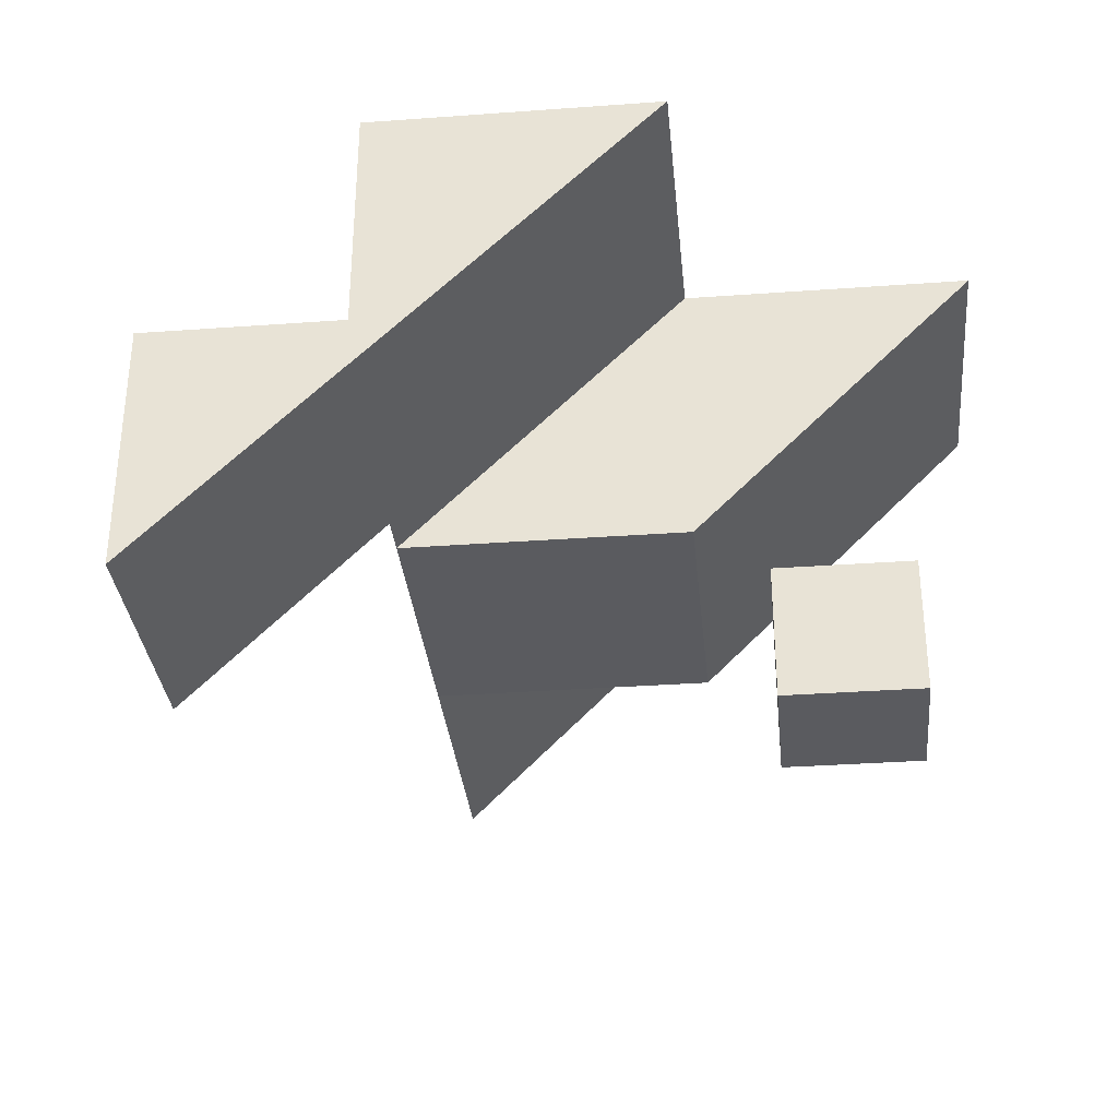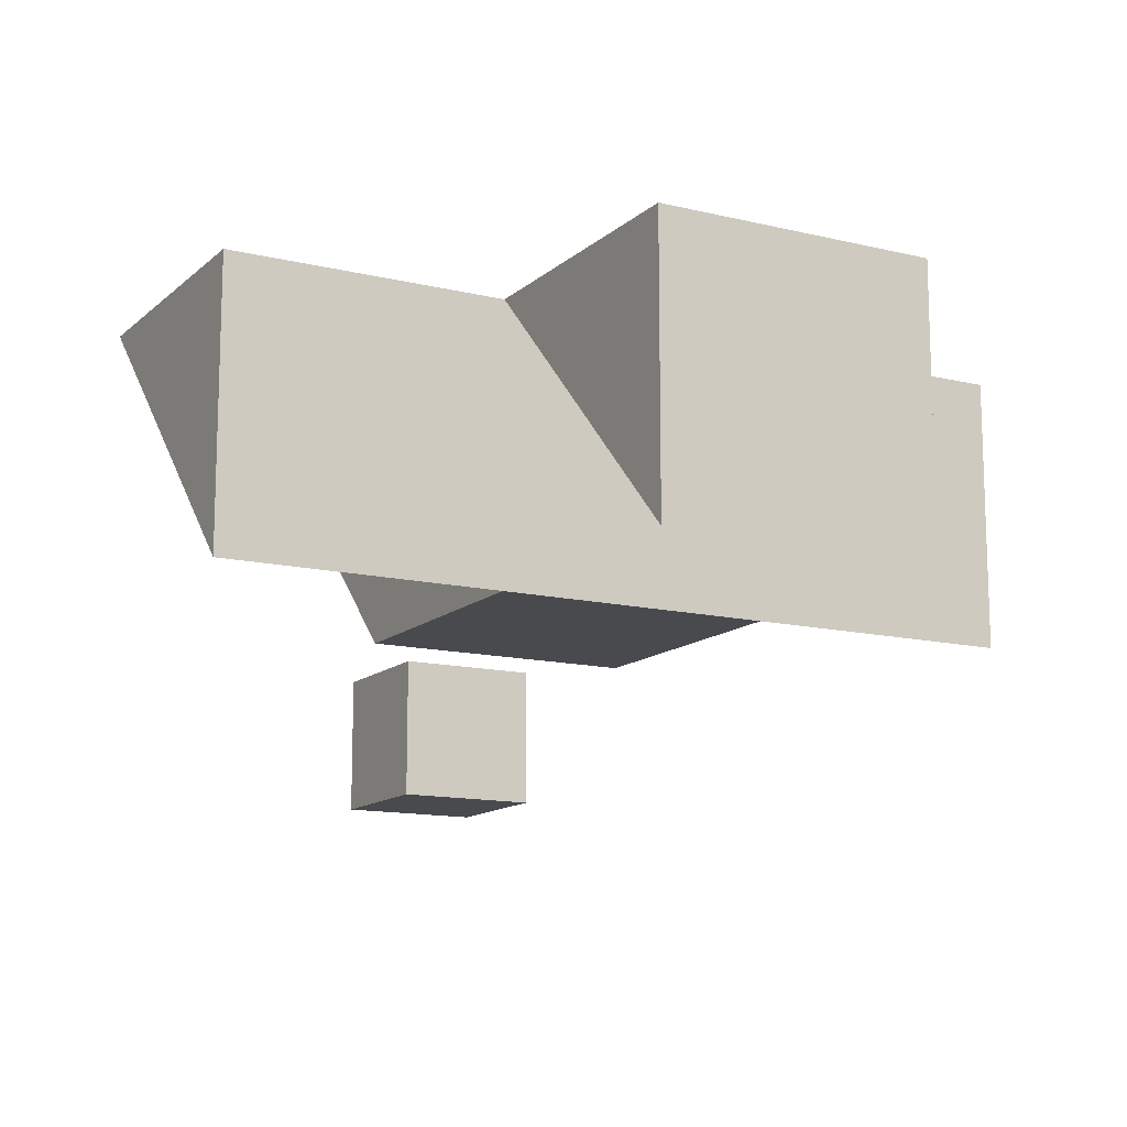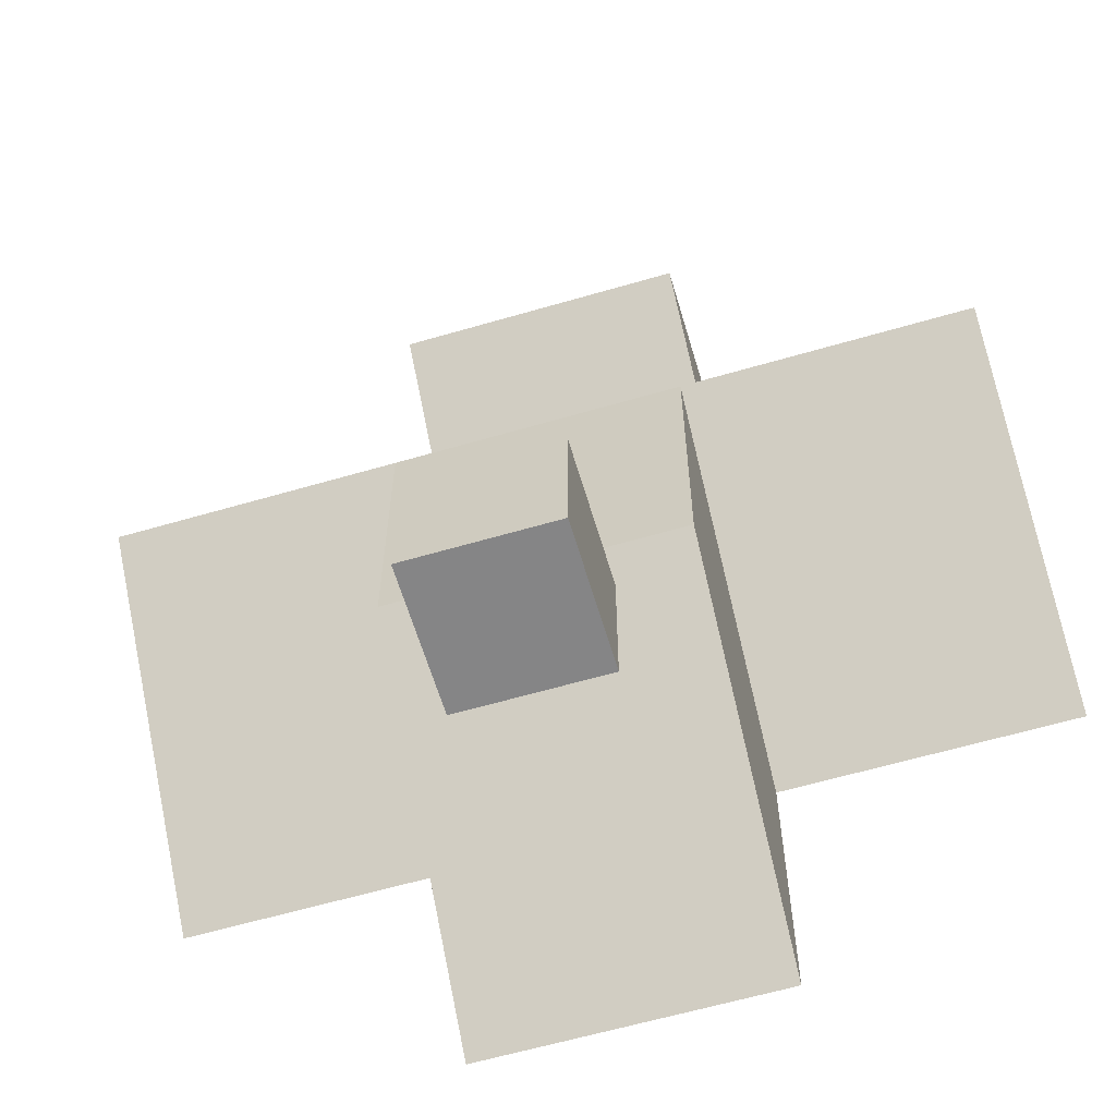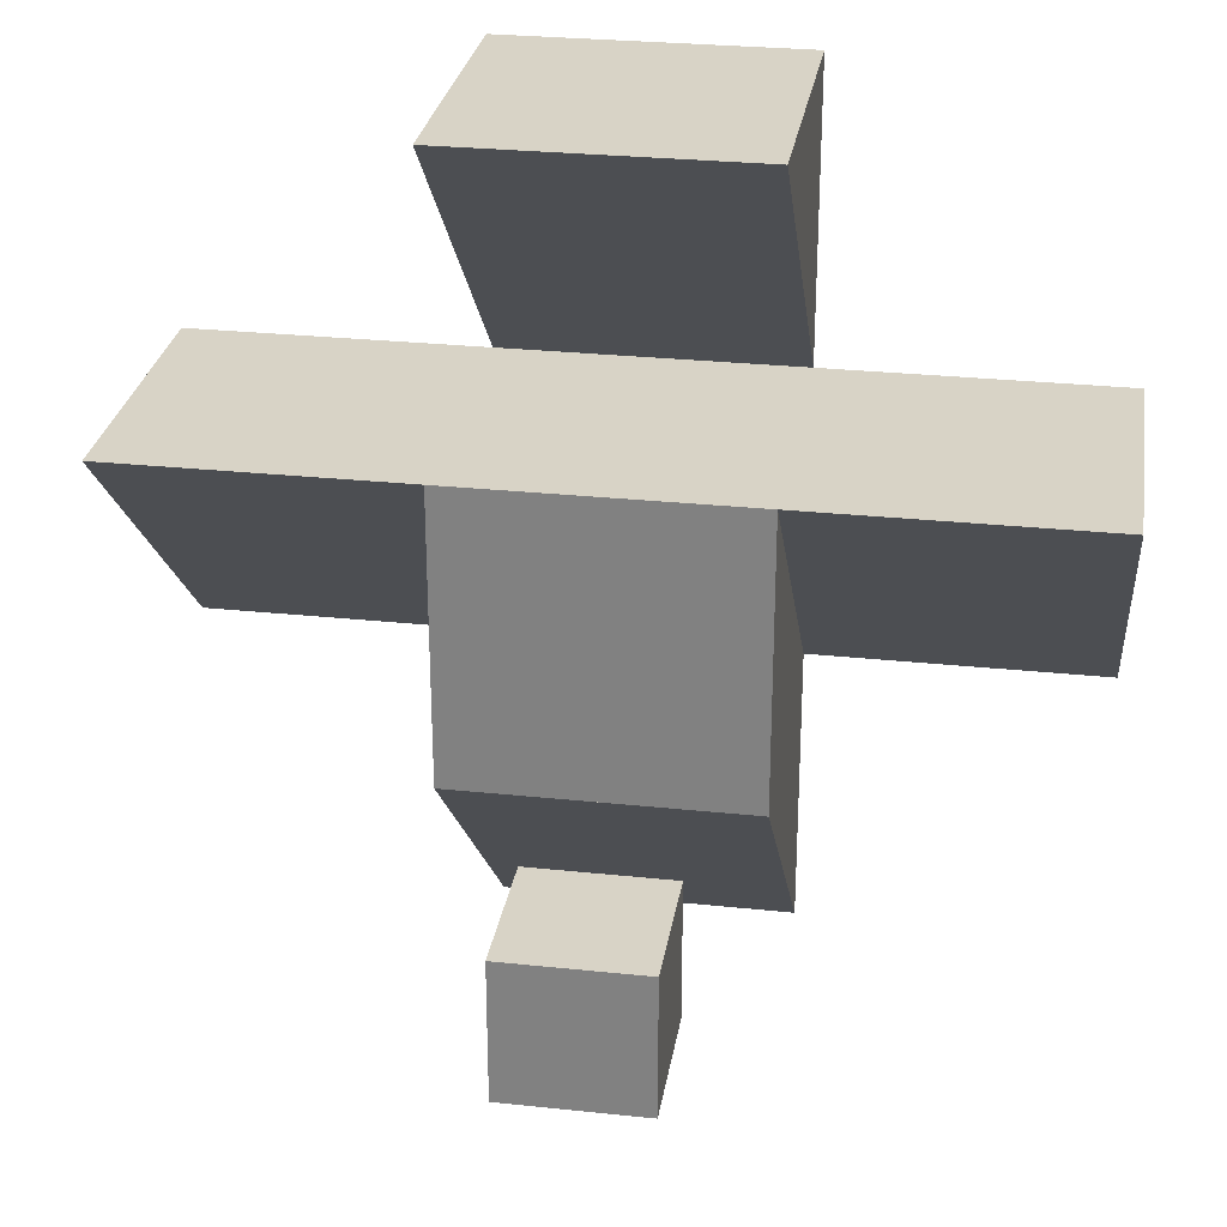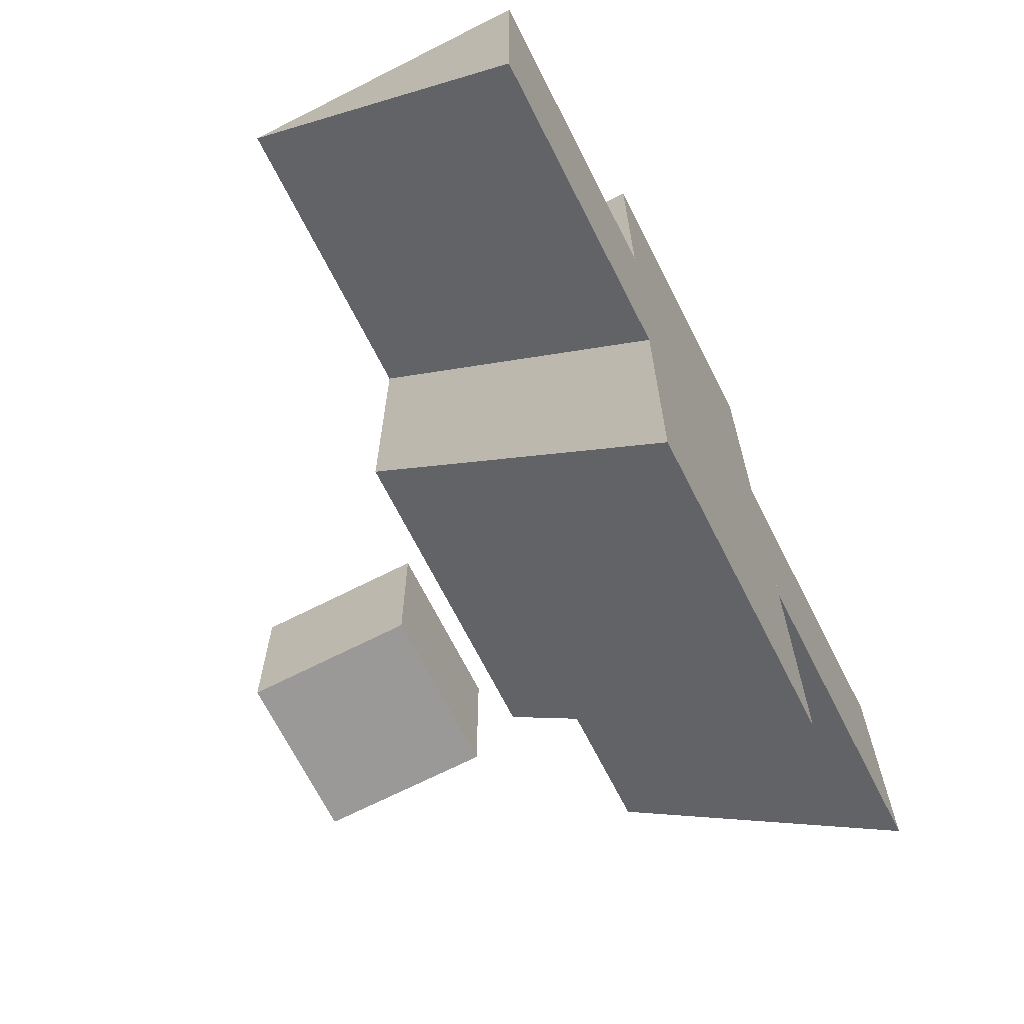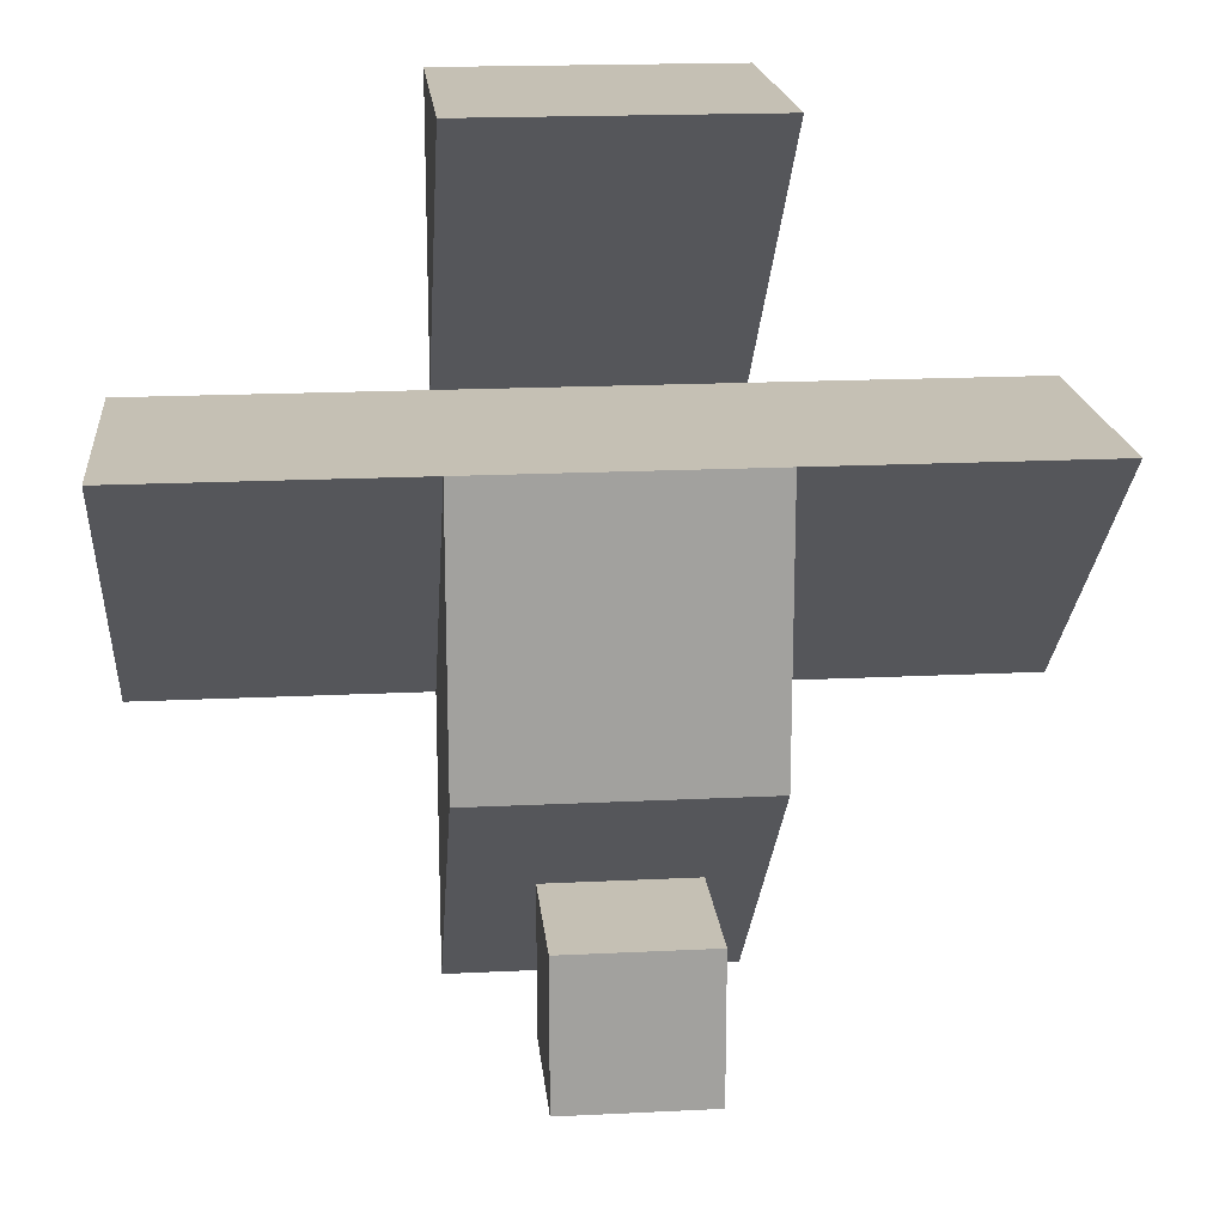
<metadata>
{"format":"obj","ext":"obj","renderer":"f3d","projection":"perspective","resolution":1024,"background":"white","views":[{"elev":-33.2,"azim":95.7,"up":"+Y"},{"elev":-13.1,"azim":-28.8,"up":"+Y"},{"elev":-61.9,"azim":16.5,"up":"+Z"},{"elev":28.1,"azim":9.1,"up":"+Z"},{"elev":-69.1,"azim":116.9,"up":"+Z"},{"elev":18.3,"azim":-5.5,"up":"+Z"}]}
</metadata>
<code>
o Block 1
v -1 -1 -1
v -1 1 -1
v -1 1 -3
v 1 -1 -1
v 1 1 -1
v 1 1 -3
f 1 2 3
f 4 5 6
f 1 2 5 4
f 2 3 6 5
f 1 3 6 4
o Block 0
v -1 -1 1
v -1 1 1
v -1 -1 -1
v -1 1 -1
v 1 -1 1
v 1 1 1
v 1 -1 -1
v 1 1 -1
f 7 8 10 9
f 11 12 14 13
f 7 8 12 11
f 7 11 13 9
f 8 12 14 10
f 9 13 14 10
o Block 2
v -1 -1 3
v -1 1 3
v -1 1 1
v 1 -1 3
v 1 1 3
v 1 1 1
f 15 16 17
f 18 19 20
f 15 16 19 18
f 16 17 20 19
f 15 17 20 18
o Block 3
v -3 -1 1
v -3 1 1
v -3 1 -1
v -1 -1 1
v -1 1 1
v -1 1 -1
f 21 22 23
f 24 25 26
f 21 22 25 24
f 22 23 26 25
f 21 23 26 24
o Block 4
v 1 -1 1
v 1 1 1
v 1 1 -1
v 3 -1 1
v 3 1 1
v 3 1 -1
f 27 28 29
f 30 31 32
f 27 28 31 30
f 28 29 32 31
f 27 29 32 30
o Block 6
v -0.5 -2 -1.5
v -0.5 -1 -1.5
v -0.5 -2 -2.5
v -0.5 -1 -2.5
v 0.5 -2 -1.5
v 0.5 -1 -1.5
v 0.5 -2 -2.5
v 0.5 -1 -2.5
f 33 34 36 35
f 37 38 40 39
f 33 34 38 37
f 33 37 39 35
f 34 38 40 36
f 35 39 40 36

</code>
